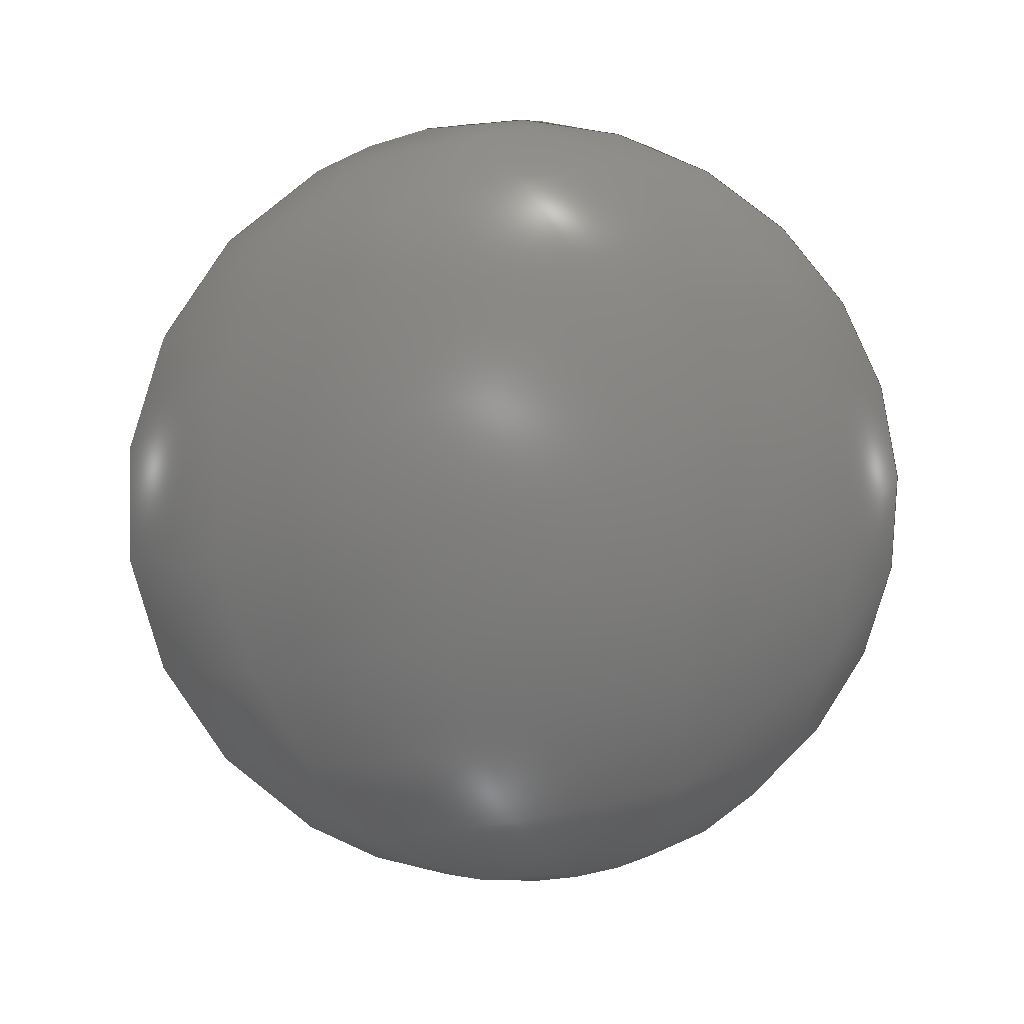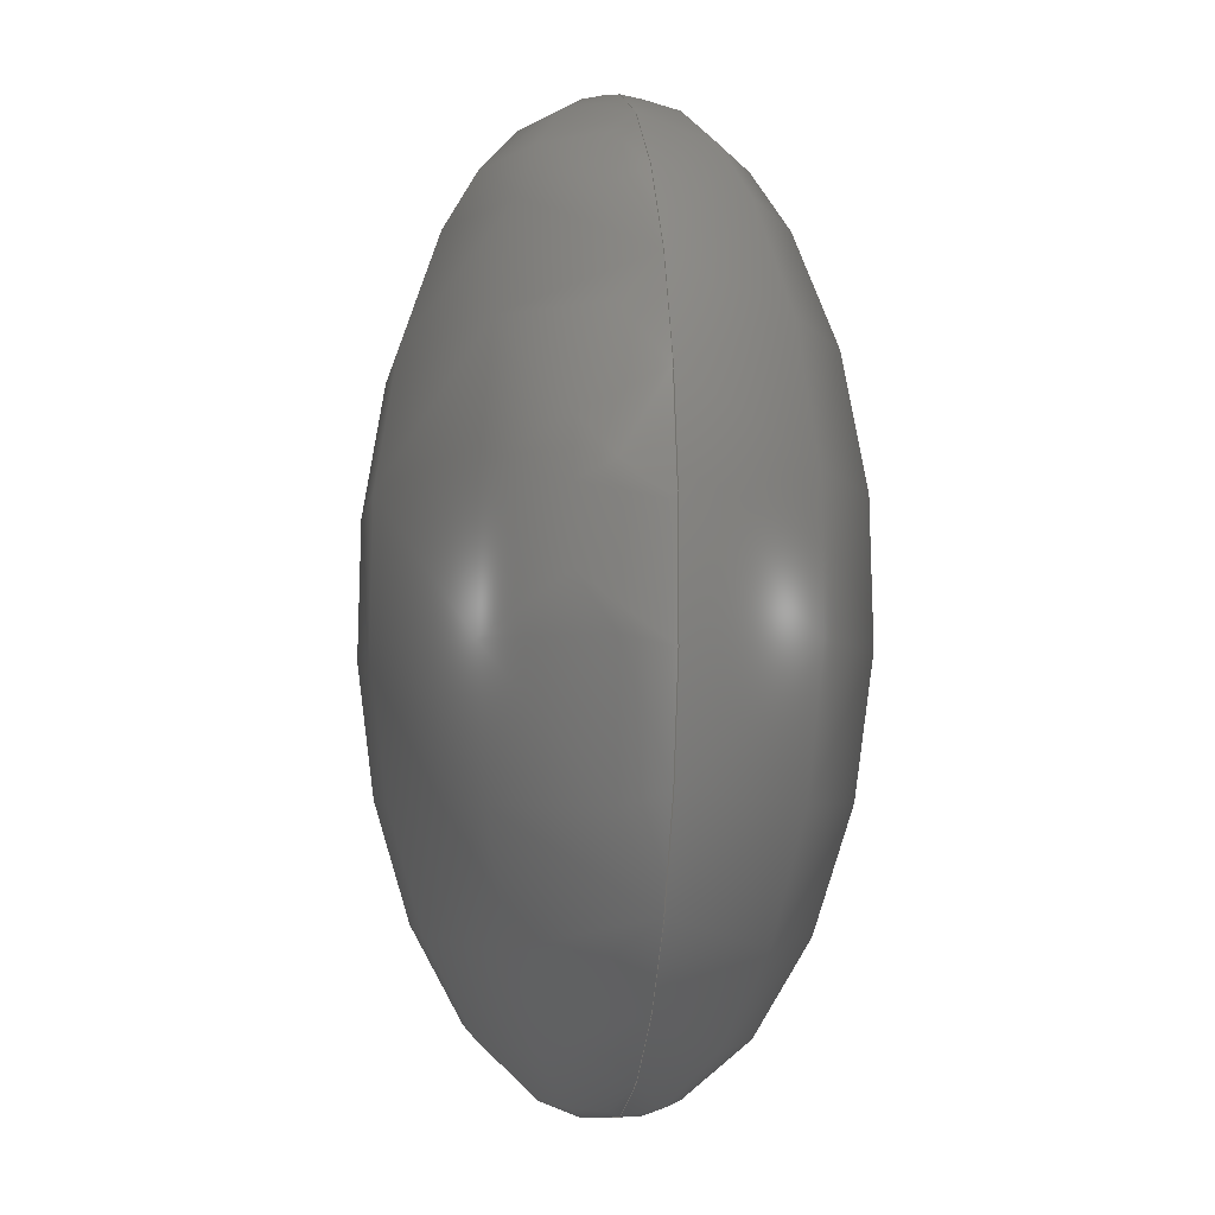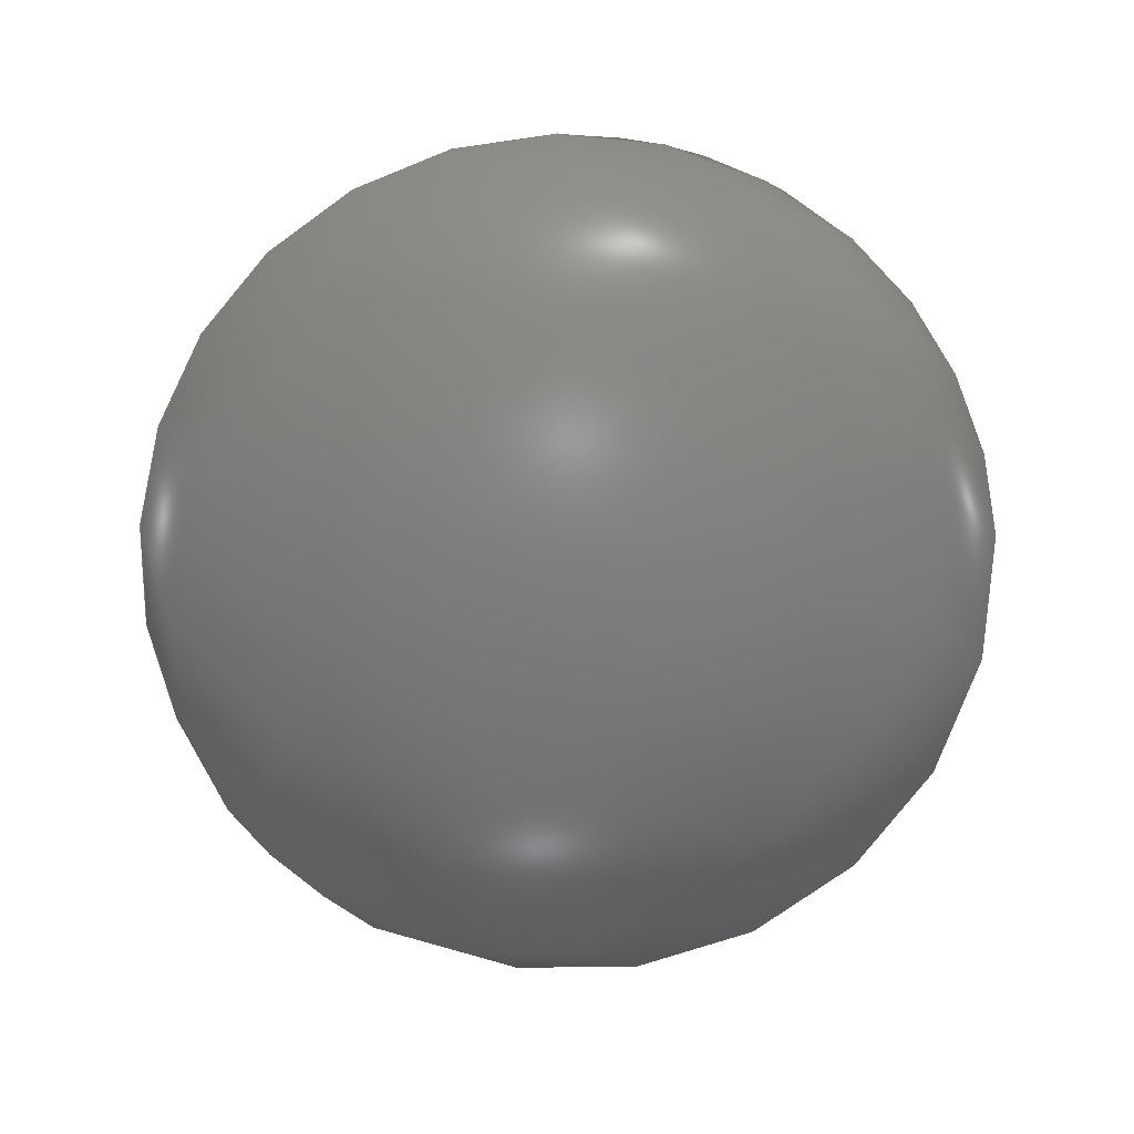
<metadata>
{"format":"step","ext":"stp","renderer":"f3d","projection":"perspective","resolution":1024,"background":"white","views":[{"elev":-77.6,"azim":-167.8,"up":"+Y"},{"elev":-3.2,"azim":-97.1,"up":"+Z"},{"elev":-75.6,"azim":-40.3,"up":"+Y"}]}
</metadata>
<code>
ISO-10303-21;
DATA;
#1=CARTESIAN_POINT('POINT1',(-6.123e-17,3.749e-33,
   1));
#2=VERTEX_POINT('VERTEX1',#1);
#3=CARTESIAN_POINT('POINT2',(-6.123e-17,3.749e-33,
   -1));
#4=VERTEX_POINT('VERTEX2',#3);
#5=CARTESIAN_POINT('POS1',(6.661e-16,-7.396e-32,
   3.331e-16));
#6=DIRECTION('DIR1',(-6.123e-17,-1,3.317e-32
   ));
#7=DIRECTION('DIR2',(-7.274e-16,7.771e-32,1)
   );
#8=AXIS2_PLACEMENT_3D('AXIS1',#5,#6,#7);
#9=CIRCLE('ELLIPSE1',#8,1);
#10=EDGE_CURVE('EDGE1',#2,#4,#9,.T.);
#11=ORIENTED_EDGE('COEDGE1',*,*,#10,.T.);
#12=ORIENTED_EDGE('COEDGE2',*,*,#10,.F.);
#13=EDGE_LOOP('NONE',(#11,#12));
#14=FACE_BOUND('LOOP1',#13,.T.);
#15=B_SPLINE_SURFACE_WITH_KNOTS('SPLINE_SURF1',3,3,((#16,#17,#18,#19,#20
   ,#21,#22,#23,#24,#25,#26,#27,#28,#29),(#30,#31,#32,#33,#34,#35,#36,
   #37,#38,#39,#40,#41,#42,#43),(#44,#45,#46,#47,#48,#49,#50,#51,#52,#53
   ,#54,#55,#56,#57),(#58,#59,#60,#61,#62,#63,#64,#65,#66,#67,#68,#69,
   #70,#71),(#72,#73,#74,#75,#76,#77,#78,#79,#80,#81,#82,#83,#84,#85),(
   #86,#87,#88,#89,#90,#91,#92,#93,#94,#95,#96,#97,#98,#99),(#100,#101,
   #102,#103,#104,#105,#106,#107,#108,#109,#110,#111,#112,#113),(#114,
   #115,#116,#117,#118,#119,#120,#121,#122,#123,#124,#125,#126,#127),(
   #128,#129,#130,#131,#132,#133,#134,#135,#136,#137,#138,#139,#140,#141
   )),.UNSPECIFIED.,.F.,.T.,.U.,(4,1,1,1,1,1,4),(4,1,1,1,1,1,1,1,1,1,1,4
   ),(-1.571,-0.9817,-0.3927,
   0.1963,0.7854,1.178,
   1.571),(-3.142,-2.553,
   -1.963,-1.374,-0.7854,
   -0.1963,0.3927,0.9817,
   1.571,2.16,2.749,
   3.142),.UNSPECIFIED.);
#16=CARTESIAN_POINT('',(-6.123e-17,-3.749e-33,
   -1));
#17=CARTESIAN_POINT('',(-6.123e-17,-6.011e-18,
   -1));
#18=CARTESIAN_POINT('',(-5.394e-17,-1.802e-17,
   -1));
#19=CARTESIAN_POINT('',(-2.483e-17,-2.997e-17,
   -1));
#20=CARTESIAN_POINT('',(1.266e-17,-3.181e-17,
   -1));
#21=CARTESIAN_POINT('',(4.587e-17,-2.294e-17,
   -1));
#22=CARTESIAN_POINT('',(6.363e-17,-6.328e-18,
   -1));
#23=CARTESIAN_POINT('',(5.993e-17,1.241e-17,
   -1));
#24=CARTESIAN_POINT('',(3.604e-17,2.697e-17,
   -1));
#25=CARTESIAN_POINT('',(3.34e-22,3.244e-17,
   -1));
#26=CARTESIAN_POINT('',(-3.604e-17,2.697e-17,
   -1));
#27=CARTESIAN_POINT('',(-5.726e-17,1.403e-17,
   -1));
#28=CARTESIAN_POINT('',(-6.123e-17,4.008e-18,
   -1));
#29=CARTESIAN_POINT('',(-6.123e-17,3.749e-33,
   -1));
#30=CARTESIAN_POINT('',(-0.1963,-1.202e-17,
   -1));
#31=CARTESIAN_POINT('',(-0.1963,-0.01928,
   -1));
#32=CARTESIAN_POINT('',(-0.173,-0.05778,
   -1));
#33=CARTESIAN_POINT('',(-0.07961,-0.09609,
   -1));
#34=CARTESIAN_POINT('',(0.04058,-0.102,
   -1));
#35=CARTESIAN_POINT('',(0.1471,-0.07355,
   -1));
#36=CARTESIAN_POINT('',(0.204,-0.02029,
   -1));
#37=CARTESIAN_POINT('',(0.1922,0.0398,
   -1));
#38=CARTESIAN_POINT('',(0.1156,0.08648,
   -1));
#39=CARTESIAN_POINT('',(1.071e-06,0.104,
   -1));
#40=CARTESIAN_POINT('',(-0.1156,0.08648,
   -1));
#41=CARTESIAN_POINT('',(-0.1836,0.04499,
   -1));
#42=CARTESIAN_POINT('',(-0.1963,0.01285,
   -1));
#43=CARTESIAN_POINT('',(-0.1963,1.202e-17,
   -1));
#44=CARTESIAN_POINT('',(-0.5886,-3.604e-17,
   -0.8809));
#45=CARTESIAN_POINT('',(-0.5886,-0.05778,
   -0.8809));
#46=CARTESIAN_POINT('',(-0.5185,-0.1732,
   -0.8809));
#47=CARTESIAN_POINT('',(-0.2386,-0.2881,
   -0.8809));
#48=CARTESIAN_POINT('',(0.1217,-0.3058,
   -0.8809));
#49=CARTESIAN_POINT('',(0.4409,-0.2205,
   -0.8809));
#50=CARTESIAN_POINT('',(0.6116,-0.06083,
   -0.8809));
#51=CARTESIAN_POINT('',(0.5761,0.1193,
   -0.8809));
#52=CARTESIAN_POINT('',(0.3464,0.2592,
   -0.8809));
#53=CARTESIAN_POINT('',(3.21e-06,0.3118,
   -0.8809));
#54=CARTESIAN_POINT('',(-0.3464,0.2592,
   -0.8809));
#55=CARTESIAN_POINT('',(-0.5504,0.1349,
   -0.8809));
#56=CARTESIAN_POINT('',(-0.5886,0.03852,
   -0.8809));
#57=CARTESIAN_POINT('',(-0.5886,3.604e-17,
   -0.8809));
#58=CARTESIAN_POINT('',(-0.9788,-5.993e-17,
   -0.4054));
#59=CARTESIAN_POINT('',(-0.9788,-0.09609,
   -0.4054));
#60=CARTESIAN_POINT('',(-0.8622,-0.2881,
   -0.4054));
#61=CARTESIAN_POINT('',(-0.3968,-0.479,
   -0.4054));
#62=CARTESIAN_POINT('',(0.2023,-0.5085,
   -0.4054));
#63=CARTESIAN_POINT('',(0.7333,-0.3666,
   -0.4054));
#64=CARTESIAN_POINT('',(1.017,-0.1012,
   -0.4054));
#65=CARTESIAN_POINT('',(0.958,0.1984,
   -0.4054));
#66=CARTESIAN_POINT('',(0.5761,0.4311,
   -0.4054));
#67=CARTESIAN_POINT('',(5.339e-06,0.5185,
   -0.4054));
#68=CARTESIAN_POINT('',(-0.5761,0.4311,
   -0.4054));
#69=CARTESIAN_POINT('',(-0.9153,0.2243,
   -0.4054));
#70=CARTESIAN_POINT('',(-0.9788,0.06406,
   -0.4054));
#71=CARTESIAN_POINT('',(-0.9788,5.993e-17,
   -0.4054));
#72=CARTESIAN_POINT('',(-1.039,-6.363e-17,
   0.2067));
#73=CARTESIAN_POINT('',(-1.039,-0.102,
   0.2067));
#74=CARTESIAN_POINT('',(-0.9153,-0.3058,
   0.2067));
#75=CARTESIAN_POINT('',(-0.4213,-0.5085,
   0.2067));
#76=CARTESIAN_POINT('',(0.2148,-0.5399,
   0.2067));
#77=CARTESIAN_POINT('',(0.7784,-0.3892,
   0.2067));
#78=CARTESIAN_POINT('',(1.08,-0.1074,
   0.2067));
#79=CARTESIAN_POINT('',(1.017,0.2106,
   0.2067));
#80=CARTESIAN_POINT('',(0.6116,0.4577,
   0.2067));
#81=CARTESIAN_POINT('',(5.667e-06,0.5504,
   0.2067));
#82=CARTESIAN_POINT('',(-0.6116,0.4577,
   0.2067));
#83=CARTESIAN_POINT('',(-0.9717,0.2381,
   0.2067));
#84=CARTESIAN_POINT('',(-1.039,0.06801,
   0.2067));
#85=CARTESIAN_POINT('',(-1.039,6.363e-17,
   0.2067));
#86=CARTESIAN_POINT('',(-0.7813,-4.784e-17,
   0.6886));
#87=CARTESIAN_POINT('',(-0.7813,-0.0767,
   0.6886));
#88=CARTESIAN_POINT('',(-0.6882,-0.2299,
   0.6886));
#89=CARTESIAN_POINT('',(-0.3168,-0.3824,
   0.6886));
#90=CARTESIAN_POINT('',(0.1615,-0.4059,
   0.6886));
#91=CARTESIAN_POINT('',(0.5853,-0.2926,
   0.6886));
#92=CARTESIAN_POINT('',(0.8118,-0.08074,
   0.6886));
#93=CARTESIAN_POINT('',(0.7647,0.1584,
   0.6886));
#94=CARTESIAN_POINT('',(0.4599,0.3441,
   0.6886));
#95=CARTESIAN_POINT('',(4.261e-06,0.4139,
   0.6886));
#96=CARTESIAN_POINT('',(-0.4598,0.3441,
   0.6886));
#97=CARTESIAN_POINT('',(-0.7306,0.179,
   0.6886));
#98=CARTESIAN_POINT('',(-0.7813,0.05113,
   0.6886));
#99=CARTESIAN_POINT('',(-0.7813,4.784e-17,
   0.6886));
#100=CARTESIAN_POINT('',(-0.3926,-2.404e-17,
   0.9479));
#101=CARTESIAN_POINT('',(-0.3926,-0.03855,
   0.9479));
#102=CARTESIAN_POINT('',(-0.3459,-0.1156,
   0.9479));
#103=CARTESIAN_POINT('',(-0.1592,-0.1922,
   0.9479));
#104=CARTESIAN_POINT('',(0.08115,-0.204,
   0.9479));
#105=CARTESIAN_POINT('',(0.2941,-0.1471,
   0.9479));
#106=CARTESIAN_POINT('',(0.408,-0.04058,
   0.9479));
#107=CARTESIAN_POINT('',(0.3843,0.07959,
   0.9479));
#108=CARTESIAN_POINT('',(0.2311,0.1729,
   0.9479));
#109=CARTESIAN_POINT('',(2.142e-06,0.208,
   0.9479));
#110=CARTESIAN_POINT('',(-0.2311,0.1729,
   0.9479));
#111=CARTESIAN_POINT('',(-0.3672,0.08997,
   0.9479));
#112=CARTESIAN_POINT('',(-0.3926,0.0257,
   0.9479));
#113=CARTESIAN_POINT('',(-0.3926,2.404e-17,
   0.9479));
#114=CARTESIAN_POINT('',(-0.1309,-8.015e-18,
   1));
#115=CARTESIAN_POINT('',(-0.1309,-0.01285,
   1));
#116=CARTESIAN_POINT('',(-0.1153,-0.03852,
   1));
#117=CARTESIAN_POINT('',(-0.05307,-0.06406,
   1));
#118=CARTESIAN_POINT('',(0.02705,-0.06801,
   1));
#119=CARTESIAN_POINT('',(0.09806,-0.04903,
   1));
#120=CARTESIAN_POINT('',(0.136,-0.01353,
   1));
#121=CARTESIAN_POINT('',(0.1281,0.02654,
   1));
#122=CARTESIAN_POINT('',(0.07705,0.05765,
   1));
#123=CARTESIAN_POINT('',(7.14e-07,0.06934,
   1));
#124=CARTESIAN_POINT('',(-0.07705,0.05765,
   1));
#125=CARTESIAN_POINT('',(-0.1224,0.03,
   1));
#126=CARTESIAN_POINT('',(-0.1309,0.008567,
   1));
#127=CARTESIAN_POINT('',(-0.1309,8.015e-18,
   1));
#128=CARTESIAN_POINT('',(-6.123e-17,-3.749e-33,
   1));
#129=CARTESIAN_POINT('',(-6.123e-17,-6.011e-18,
   1));
#130=CARTESIAN_POINT('',(-5.394e-17,-1.802e-17,
   1));
#131=CARTESIAN_POINT('',(-2.483e-17,-2.997e-17,
   1));
#132=CARTESIAN_POINT('',(1.266e-17,-3.181e-17,
   1));
#133=CARTESIAN_POINT('',(4.587e-17,-2.294e-17,
   1));
#134=CARTESIAN_POINT('',(6.363e-17,-6.328e-18,
   1));
#135=CARTESIAN_POINT('',(5.993e-17,1.241e-17,
   1));
#136=CARTESIAN_POINT('',(3.604e-17,2.697e-17,
   1));
#137=CARTESIAN_POINT('',(3.34e-22,3.244e-17,
   1));
#138=CARTESIAN_POINT('',(-3.604e-17,2.697e-17,
   1));
#139=CARTESIAN_POINT('',(-5.726e-17,1.403e-17,
   1));
#140=CARTESIAN_POINT('',(-6.123e-17,4.008e-18,
   1));
#141=CARTESIAN_POINT('',(-6.123e-17,3.749e-33,
   1));
#142=ADVANCED_FACE('FACE1',(#14),#15,.T.);
#143=CLOSED_SHELL('SHELL1',(#142));
#144=MANIFOLD_SOLID_BREP('LUMP1',#143);
#145=ADVANCED_BREP_SHAPE_REPRESENTATION('BODY0',(#144),#146);
#146=(GEOMETRIC_REPRESENTATION_CONTEXT(3) 
   GLOBAL_UNCERTAINTY_ASSIGNED_CONTEXT((#147)) 
   GLOBAL_UNIT_ASSIGNED_CONTEXT((#148,#149,#150)) REPRESENTATION_CONTEXT
   ('',''));
#147=UNCERTAINTY_MEASURE_WITH_UNIT(LENGTH_MEASURE(1e-06),#148,'','');
#148=(LENGTH_UNIT() NAMED_UNIT(*) SI_UNIT(.MILLI.,.METRE.));
#149=(NAMED_UNIT(*) PLANE_ANGLE_UNIT() SI_UNIT($,.RADIAN.));
#150=(NAMED_UNIT(*) SI_UNIT($,.STERADIAN.) SOLID_ANGLE_UNIT());
#151=APPLICATION_CONTEXT(
   'CONFIGURATION CONTROLLED 3D DESIGNS OF MECHANICAL PARTS AND 
ASSEMBLIES');
#152=APPLICATION_PROTOCOL_DEFINITION('INTERNATIONAL STANDARD',
   'config_control_design',1994,#151);
#153=MECHANICAL_CONTEXT('MECHANICAL_CONTEXT_NAME',#151,'mechanical');
#154=PRODUCT('PRODUCT_ID_1','PRODUCT_NAME_1','PRODUCT_DESCRIPTION',(#153
   ));
#155=PRODUCT_RELATED_PRODUCT_CATEGORY('detail',
   'PRODUCT_RELATED_PRODUCT_CATEGORY_DESCRIPTION',(#154));
#156=PERSON_AND_ORGANIZATION_ROLE('design_owner');
#157=CC_DESIGN_PERSON_AND_ORGANIZATION_ASSIGNMENT(#160,#156,(#154));
#158=PERSON('ID_1','PERSON_LAST_NAME','PERSON_FIRST_NAME',$,$,$);
#159=ORGANIZATION('ORGANIZATION_ID','ORGANIZATION_NAME',
   'ORGANIZATION_DESCRIPTION');
#160=PERSON_AND_ORGANIZATION(#158,#159);
#161=PRODUCT_DEFINITION_FORMATION_WITH_SPECIFIED_SOURCE(
   'PRODUCT_DEFINITION_FORMATION_ID',
   'PRODUCT_DEFINITION_FORMATION_DESCRIPTION',#154,.NOT_KNOWN.);
#162=PERSON_AND_ORGANIZATION_ROLE('creator');
#163=CC_DESIGN_PERSON_AND_ORGANIZATION_ASSIGNMENT(#166,#162,(#161));
#164=PERSON('ID_2','PERSON_LAST_NAME','PERSON_FIRST_NAME',$,$,$);
#165=ORGANIZATION('ORGANIZATION_ID','ORGANIZATION_NAME',
   'ORGANIZATION_DESCRIPTION');
#166=PERSON_AND_ORGANIZATION(#164,#165);
#167=PERSON_AND_ORGANIZATION_ROLE('part_supplier');
#168=CC_DESIGN_PERSON_AND_ORGANIZATION_ASSIGNMENT(#171,#167,(#161));
#169=PERSON('ID_3','PERSON_LAST_NAME','PERSON_FIRST_NAME',$,$,$);
#170=ORGANIZATION('ORGANIZATION_ID','ORGANIZATION_NAME',
   'ORGANIZATION_DESCRIPTION');
#171=PERSON_AND_ORGANIZATION(#169,#170);
#172=APPROVAL_STATUS('approved');
#173=APPROVAL(#172,'APPROVAL_LEVEL');
#174=CC_DESIGN_APPROVAL(#173,(#161));
#175=APPROVAL_ROLE('APPROVAL_ROLE');
#176=APPROVAL_PERSON_ORGANIZATION(#179,#173,#175);
#177=PERSON('ID_4','PERSON_LAST_NAME','PERSON_FIRST_NAME',$,$,$);
#178=ORGANIZATION('ORGANIZATION_ID','ORGANIZATION_NAME',
   'ORGANIZATION_DESCRIPTION');
#179=PERSON_AND_ORGANIZATION(#177,#178);
#180=APPROVAL_DATE_TIME(#184,#173);
#181=CALENDAR_DATE(1997,1,1);
#182=COORDINATED_UNIVERSAL_TIME_OFFSET(0,0,.AHEAD.);
#183=LOCAL_TIME(0,0,0,#182);
#184=DATE_AND_TIME(#181,#183);
#185=SECURITY_CLASSIFICATION_LEVEL('classified');
#186=SECURITY_CLASSIFICATION('SECURITY_CLASSIFICATION_NAME',
   'SECURITY_CLASSIFICATION_PURPOSE',#185);
#187=CC_DESIGN_SECURITY_CLASSIFICATION(#186,(#161));
#188=APPROVAL_STATUS('approved');
#189=APPROVAL(#188,'APPROVAL_LEVEL');
#190=CC_DESIGN_APPROVAL(#189,(#186));
#191=APPROVAL_ROLE('APPROVAL_ROLE');
#192=APPROVAL_PERSON_ORGANIZATION(#195,#189,#191);
#193=PERSON('ID_5','PERSON_LAST_NAME','PERSON_FIRST_NAME',$,$,$);
#194=ORGANIZATION('ORGANIZATION_ID','ORGANIZATION_NAME',
   'ORGANIZATION_DESCRIPTION');
#195=PERSON_AND_ORGANIZATION(#193,#194);
#196=APPROVAL_DATE_TIME(#200,#189);
#197=CALENDAR_DATE(1997,1,1);
#198=COORDINATED_UNIVERSAL_TIME_OFFSET(0,0,.AHEAD.);
#199=LOCAL_TIME(0,0,0,#198);
#200=DATE_AND_TIME(#197,#199);
#201=PERSON_AND_ORGANIZATION_ROLE('classification_officer');
#202=CC_DESIGN_PERSON_AND_ORGANIZATION_ASSIGNMENT(#205,#201,(#186));
#203=PERSON('ID_6','PERSON_LAST_NAME','PERSON_FIRST_NAME',$,$,$);
#204=ORGANIZATION('ORGANIZATION_ID','ORGANIZATION_NAME',
   'ORGANIZATION_DESCRIPTION');
#205=PERSON_AND_ORGANIZATION(#203,#204);
#206=DATE_TIME_ROLE('classification_date');
#207=CC_DESIGN_DATE_AND_TIME_ASSIGNMENT(#211,#206,(#186));
#208=CALENDAR_DATE(1997,1,1);
#209=COORDINATED_UNIVERSAL_TIME_OFFSET(0,0,.AHEAD.);
#210=LOCAL_TIME(0,0,0,#209);
#211=DATE_AND_TIME(#208,#210);
#212=DESIGN_CONTEXT('DESIGN_CONTEXT_NAME',#151,'design');
#213=PRODUCT_DEFINITION('PRODUCT_DEFINITION_ID',
   'PRODUCT_DEFINITION_DESCRIPTION',#161,#212);
#214=PERSON_AND_ORGANIZATION_ROLE('creator');
#215=CC_DESIGN_PERSON_AND_ORGANIZATION_ASSIGNMENT(#218,#214,(#213));
#216=PERSON('ID_7','PERSON_LAST_NAME','PERSON_FIRST_NAME',$,$,$);
#217=ORGANIZATION('ORGANIZATION_ID','ORGANIZATION_NAME',
   'ORGANIZATION_DESCRIPTION');
#218=PERSON_AND_ORGANIZATION(#216,#217);
#219=DATE_TIME_ROLE('creation_date');
#220=CC_DESIGN_DATE_AND_TIME_ASSIGNMENT(#224,#219,(#213));
#221=CALENDAR_DATE(1997,1,1);
#222=COORDINATED_UNIVERSAL_TIME_OFFSET(0,0,.AHEAD.);
#223=LOCAL_TIME(0,0,0,#222);
#224=DATE_AND_TIME(#221,#223);
#225=APPROVAL_STATUS('approved');
#226=APPROVAL(#225,'APPROVAL_LEVEL');
#227=CC_DESIGN_APPROVAL(#226,(#213));
#228=APPROVAL_ROLE('APPROVAL_ROLE');
#229=APPROVAL_PERSON_ORGANIZATION(#232,#226,#228);
#230=PERSON('ID_8','PERSON_LAST_NAME','PERSON_FIRST_NAME',$,$,$);
#231=ORGANIZATION('ORGANIZATION_ID','ORGANIZATION_NAME',
   'ORGANIZATION_DESCRIPTION');
#232=PERSON_AND_ORGANIZATION(#230,#231);
#233=APPROVAL_DATE_TIME(#237,#226);
#234=CALENDAR_DATE(1997,1,1);
#235=COORDINATED_UNIVERSAL_TIME_OFFSET(0,0,.AHEAD.);
#236=LOCAL_TIME(0,0,0,#235);
#237=DATE_AND_TIME(#234,#236);
#238=PRODUCT_DEFINITION_SHAPE('PRODUCT_DEFINITION_SHAPE_NAME',
   'PRODUCT_DEFINITION_SHAPE_DESCRIPTION',#213);
#239=SHAPE_DEFINITION_REPRESENTATION(#238,#145);
ENDSEC;
END-ISO-10303-21;
                
                  
               
                   
                    
     
                

</code>
